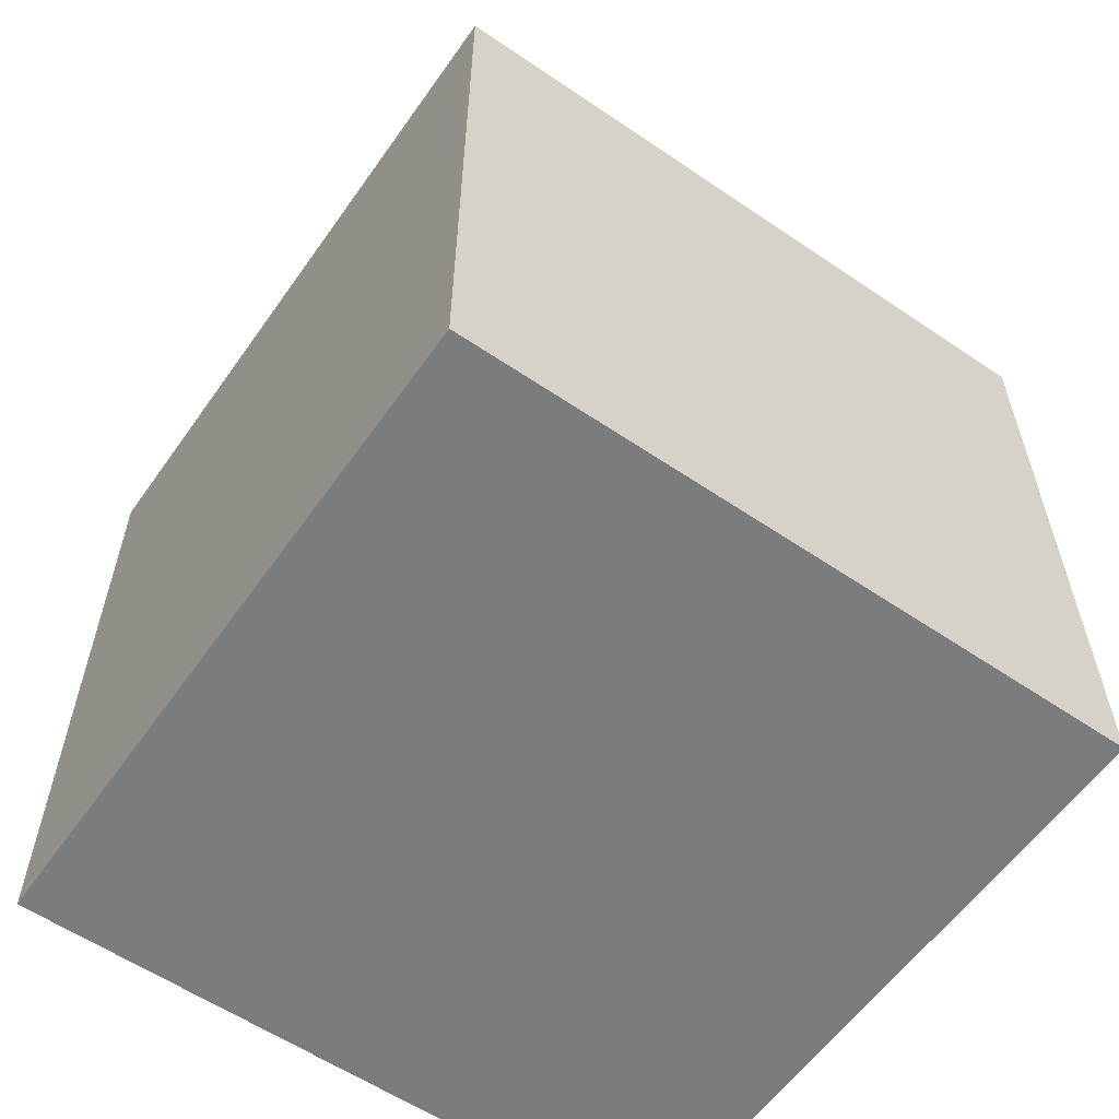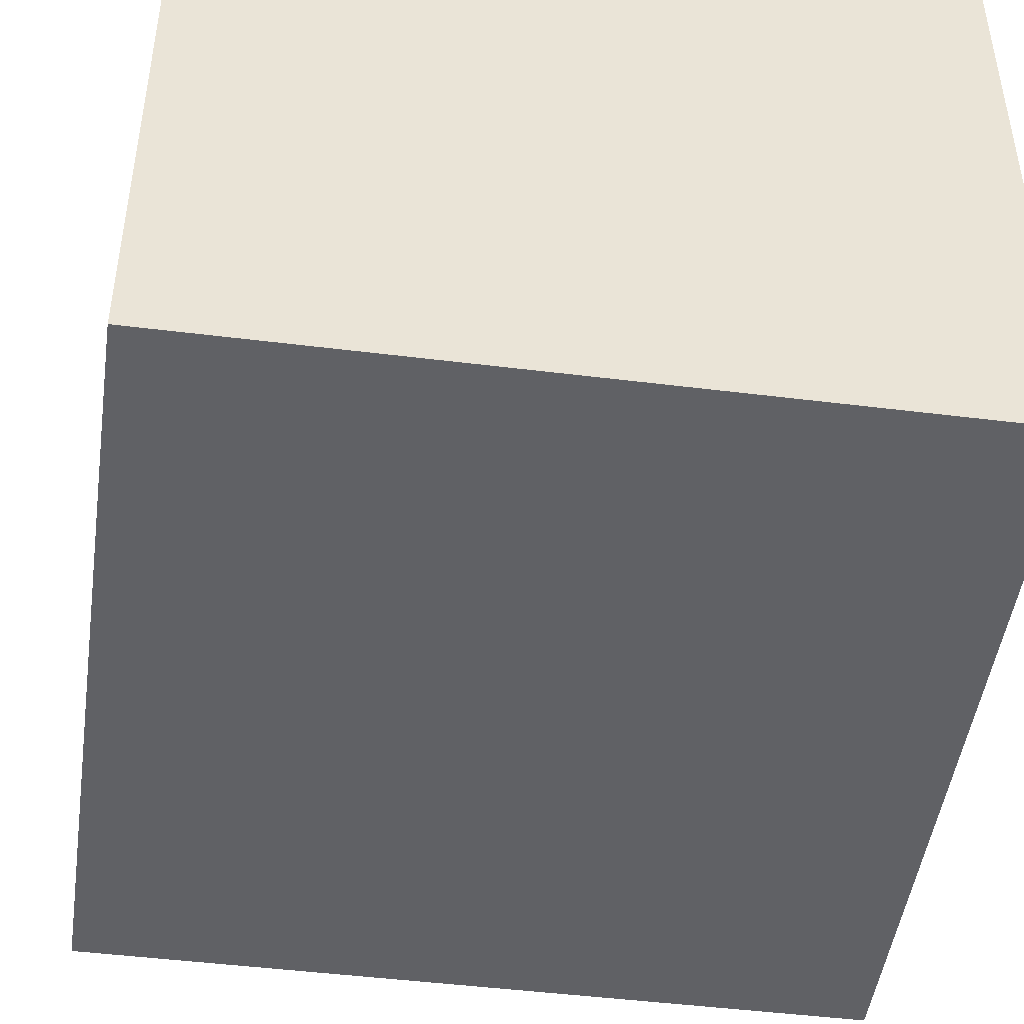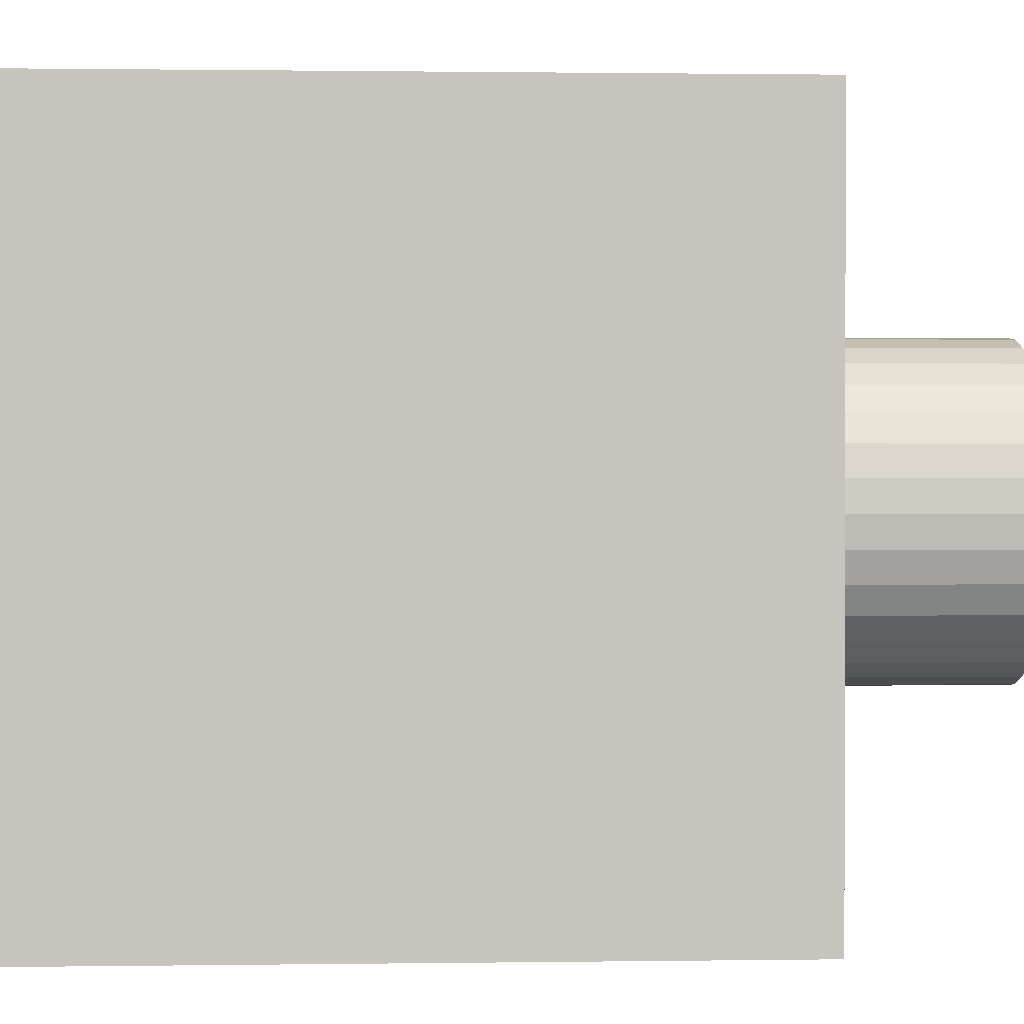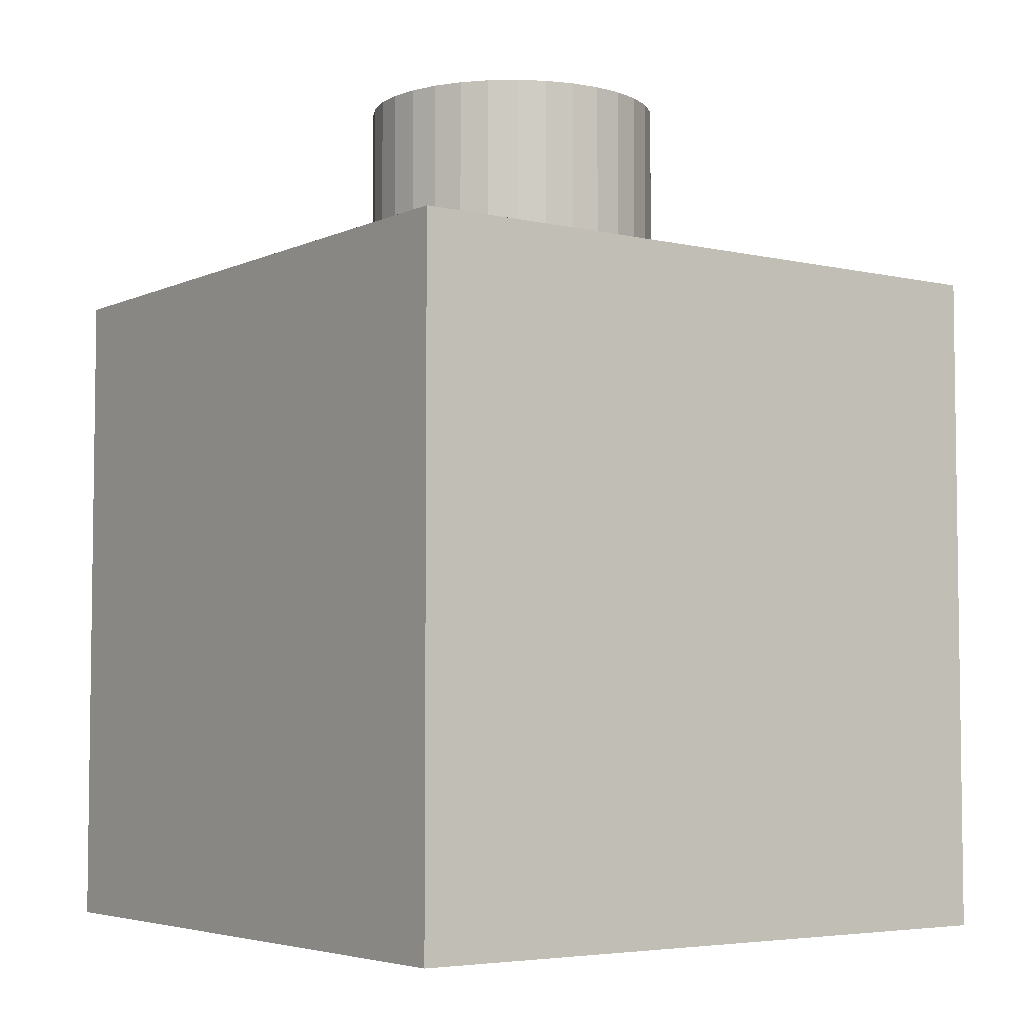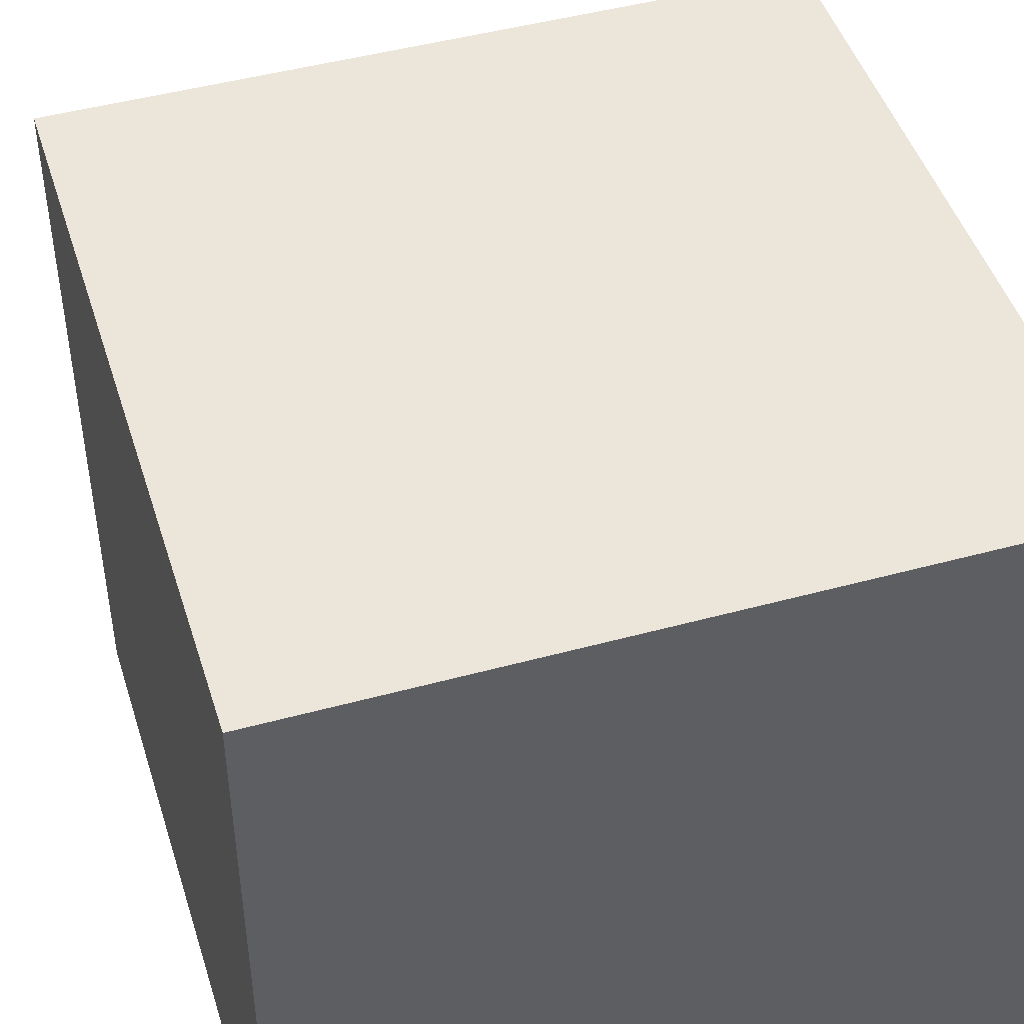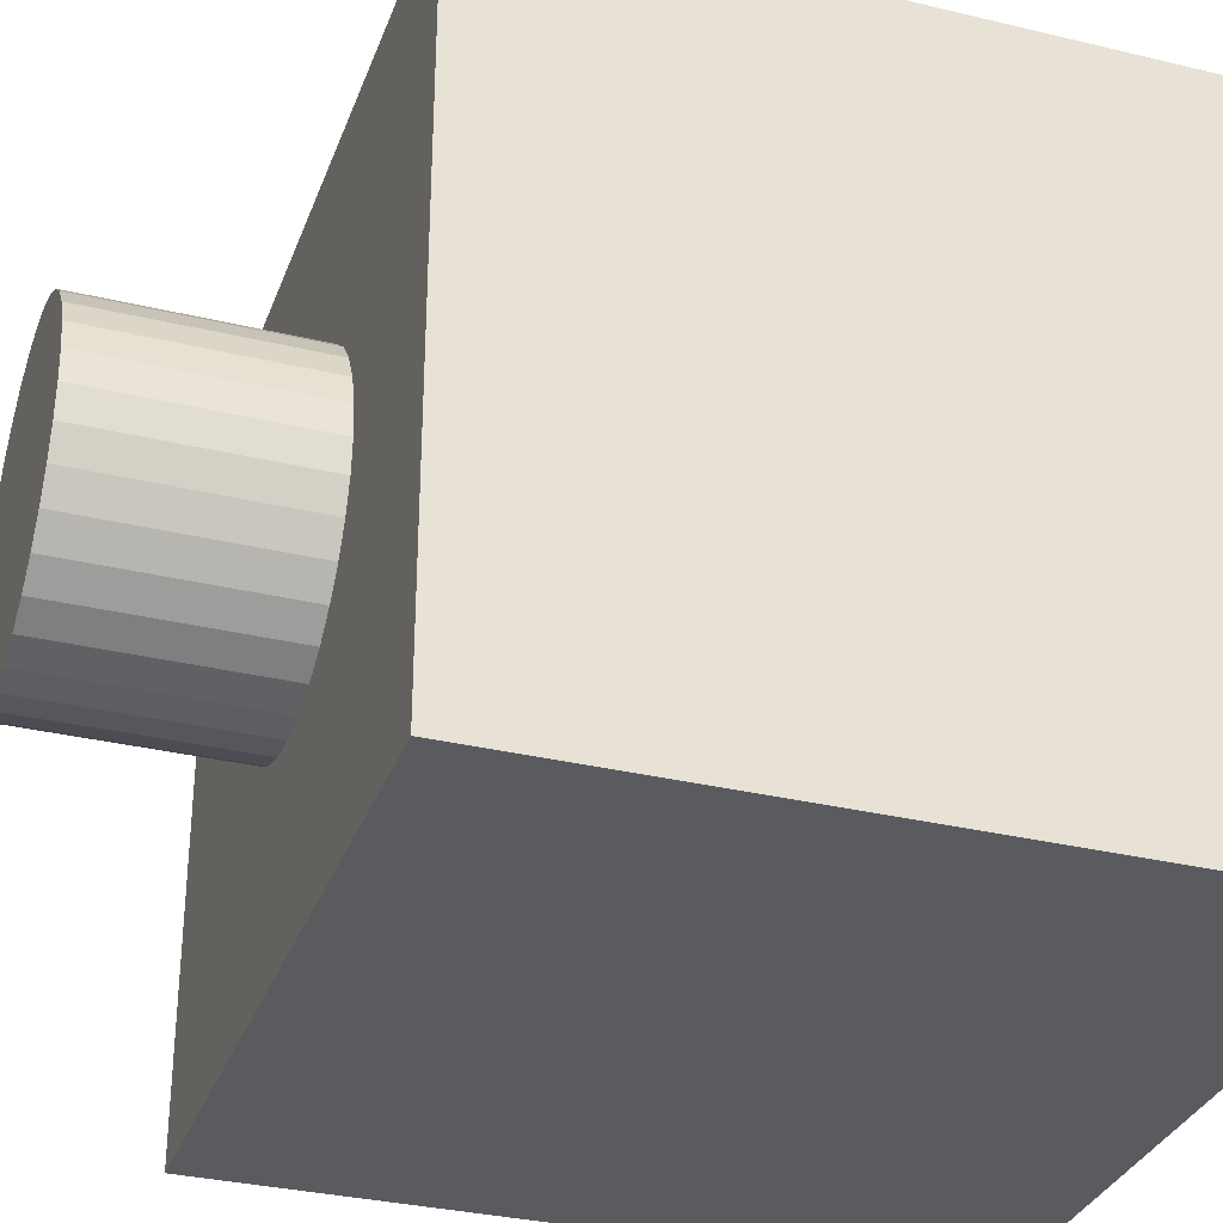
<metadata>
{"format":"obj","ext":"obj","renderer":"f3d","projection":"perspective","resolution":1024,"background":"white","views":[{"elev":-58.7,"azim":-35.0,"up":"+Y"},{"elev":-47.5,"azim":-8.0,"up":"+Z"},{"elev":0.8,"azim":86.9,"up":"+Z"},{"elev":-4.8,"azim":-125.8,"up":"+Y"},{"elev":46.8,"azim":-17.2,"up":"+Z"},{"elev":-32.5,"azim":-108.5,"up":"+Z"}]}
</metadata>
<code>
o Cap_Cube.001
v -0.038 -0.038 0.038
v -0.038 0.038 0.038
v -0.038 -0.038 -0.038
v -0.038 0.038 -0.038
v 0.038 -0.038 0.038
v 0.038 0.038 0.038
v 0.038 -0.038 -0.038
v 0.038 0.038 -0.038
v 0 0.038 -0.01729
v 0 0.0608 -0.01729
v 0.003373 0.038 -0.01696
v 0.003373 0.0608 -0.01696
v 0.006617 0.038 -0.01597
v 0.006617 0.0608 -0.01597
v 0.009606 0.038 -0.01438
v 0.009606 0.0608 -0.01438
v 0.01223 0.038 -0.01223
v 0.01223 0.0608 -0.01223
v 0.01438 0.038 -0.009606
v 0.01438 0.0608 -0.009606
v 0.01597 0.038 -0.006617
v 0.01597 0.0608 -0.006617
v 0.01696 0.038 -0.003373
v 0.01696 0.0608 -0.003373
v 0.01729 0.038 0
v 0.01729 0.0608 0
v 0.01696 0.038 0.003373
v 0.01696 0.0608 0.003373
v 0.01597 0.038 0.006617
v 0.01597 0.0608 0.006617
v 0.01438 0.038 0.009606
v 0.01438 0.0608 0.009606
v 0.01223 0.038 0.01223
v 0.01223 0.0608 0.01223
v 0.009606 0.038 0.01438
v 0.009606 0.0608 0.01438
v 0.006617 0.038 0.01597
v 0.006617 0.0608 0.01597
v 0.003373 0.038 0.01696
v 0.003373 0.0608 0.01696
v 0 0.038 0.01729
v 0 0.0608 0.01729
v -0.003373 0.038 0.01696
v -0.003373 0.0608 0.01696
v -0.006617 0.038 0.01597
v -0.006617 0.0608 0.01597
v -0.009606 0.038 0.01438
v -0.009606 0.0608 0.01438
v -0.01223 0.038 0.01223
v -0.01223 0.0608 0.01223
v -0.01438 0.038 0.009606
v -0.01438 0.0608 0.009606
v -0.01597 0.038 0.006617
v -0.01597 0.0608 0.006617
v -0.01696 0.038 0.003373
v -0.01696 0.0608 0.003373
v -0.01729 0.038 0
v -0.01729 0.0608 0
v -0.01696 0.038 -0.003373
v -0.01696 0.0608 -0.003373
v -0.01597 0.038 -0.006617
v -0.01597 0.0608 -0.006617
v -0.01438 0.038 -0.009606
v -0.01438 0.0608 -0.009606
v -0.01223 0.038 -0.01223
v -0.01223 0.0608 -0.01223
v -0.009606 0.038 -0.01438
v -0.009606 0.0608 -0.01438
v -0.006617 0.038 -0.01597
v -0.006617 0.0608 -0.01597
v -0.003373 0.038 -0.01696
v -0.003373 0.0608 -0.01696
f 1 2 4 3
f 3 4 8 7
f 7 8 6 5
f 5 6 2 1
f 3 7 5 1
f 8 4 2 6
f 9 11 13 15 17 19 21 23 25 27 29 31 33 35 37 39 41 43 45 47 49 51 53 55 57 59 61 63 65 67 69 71
f 9 10 12 11
f 11 12 14 13
f 13 14 16 15
f 15 16 18 17
f 17 18 20 19
f 19 20 22 21
f 21 22 24 23
f 23 24 26 25
f 25 26 28 27
f 27 28 30 29
f 29 30 32 31
f 31 32 34 33
f 33 34 36 35
f 35 36 38 37
f 37 38 40 39
f 39 40 42 41
f 41 42 44 43
f 43 44 46 45
f 45 46 48 47
f 47 48 50 49
f 49 50 52 51
f 51 52 54 53
f 53 54 56 55
f 55 56 58 57
f 57 58 60 59
f 59 60 62 61
f 61 62 64 63
f 63 64 66 65
f 65 66 68 67
f 67 68 70 69
f 12 10 72 70 68 66 64 62 60 58 56 54 52 50 48 46 44 42 40 38 36 34 32 30 28 26 24 22 20 18 16 14
f 69 70 72 71
f 71 72 10 9

</code>
